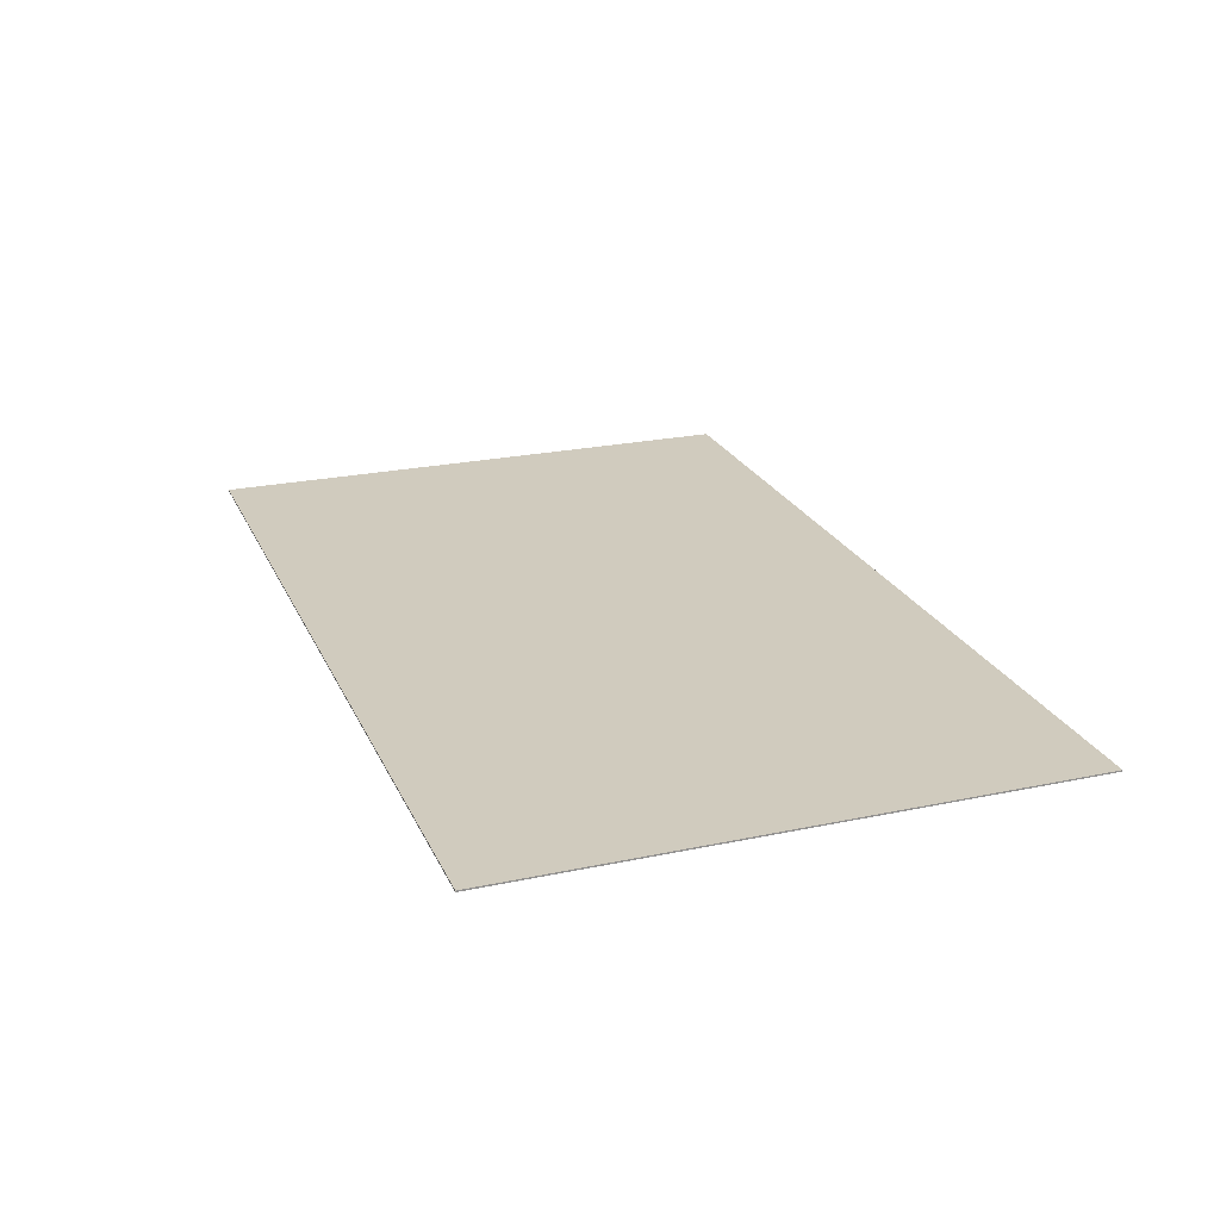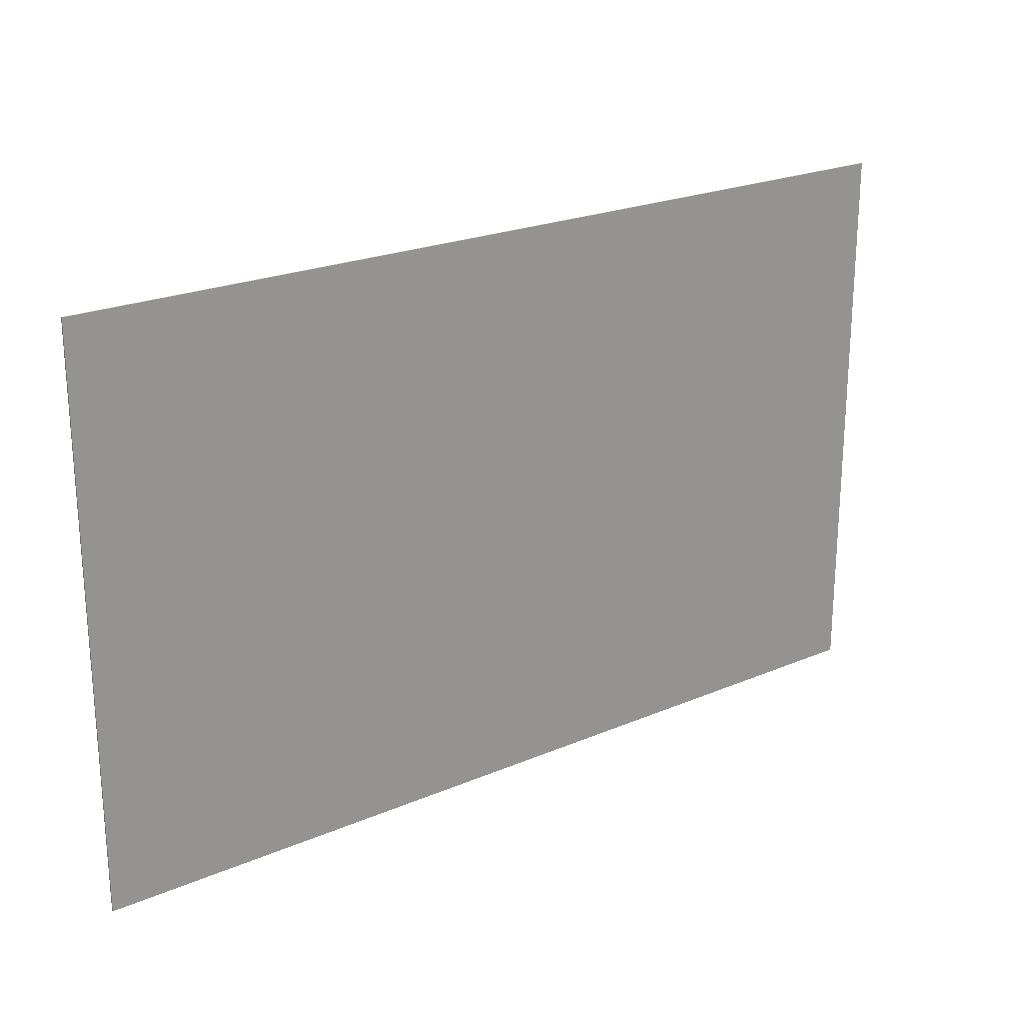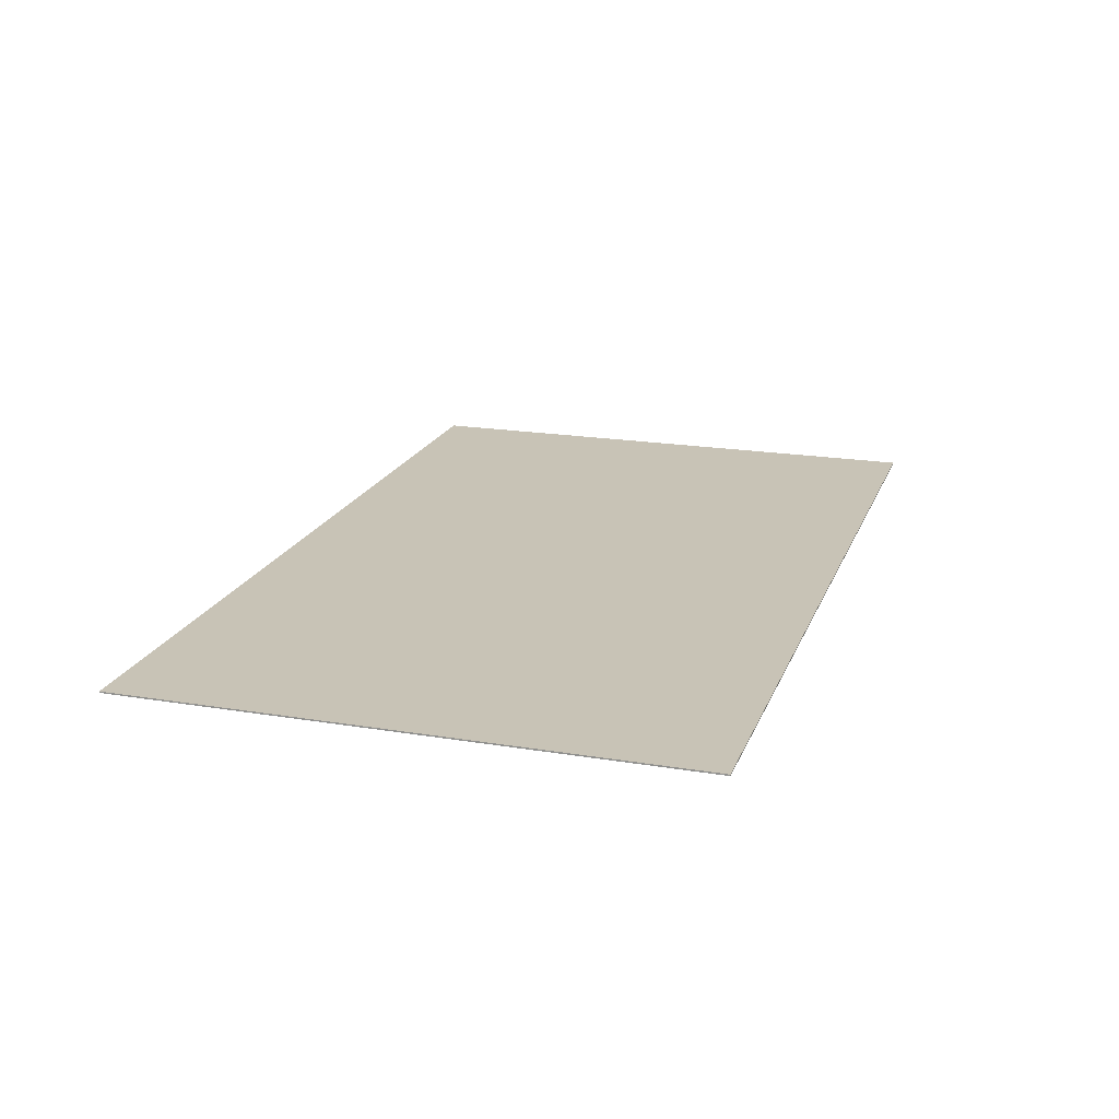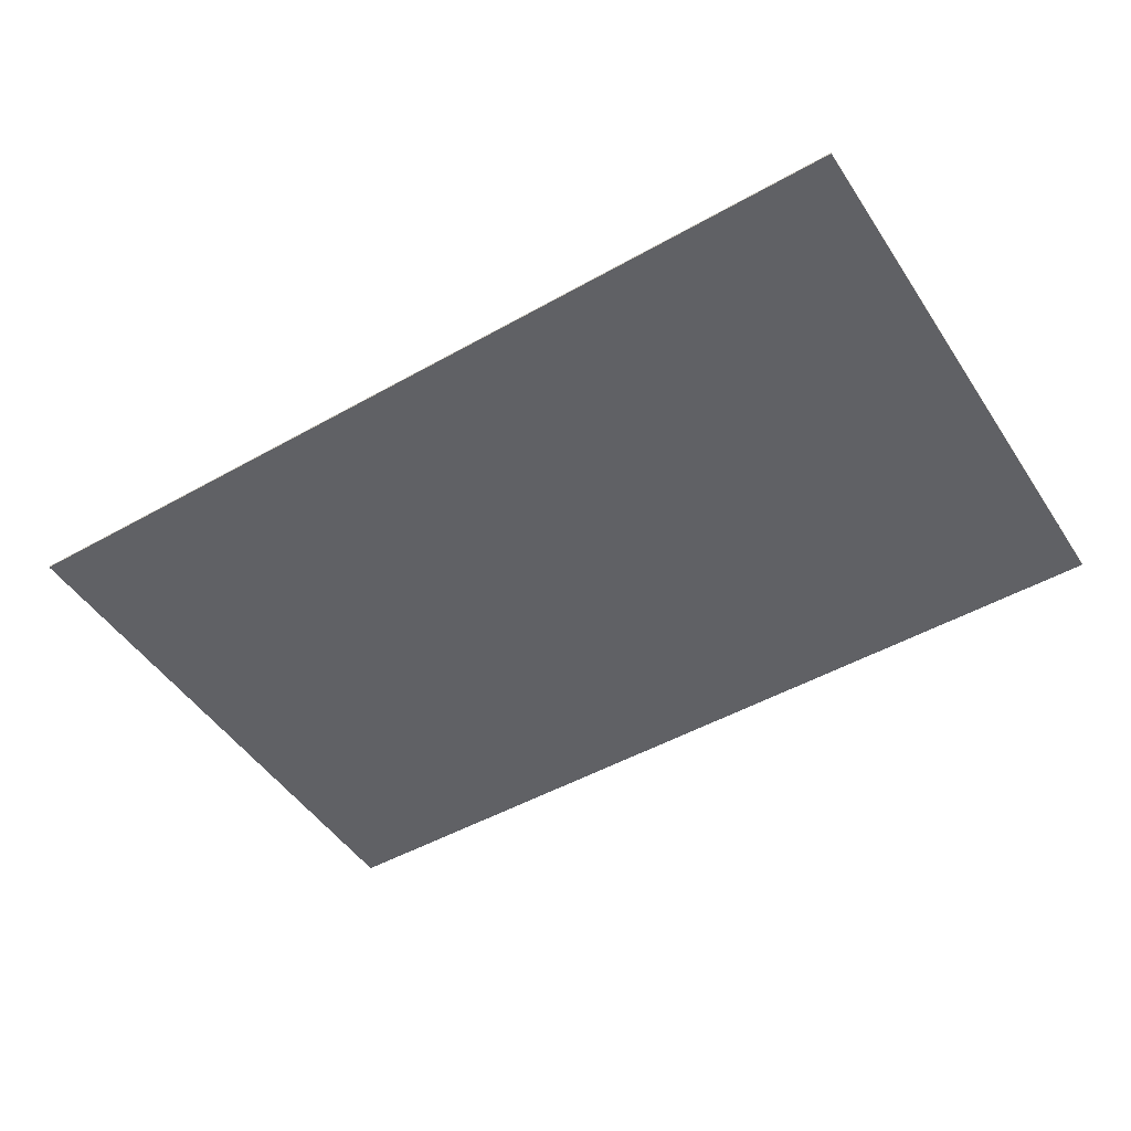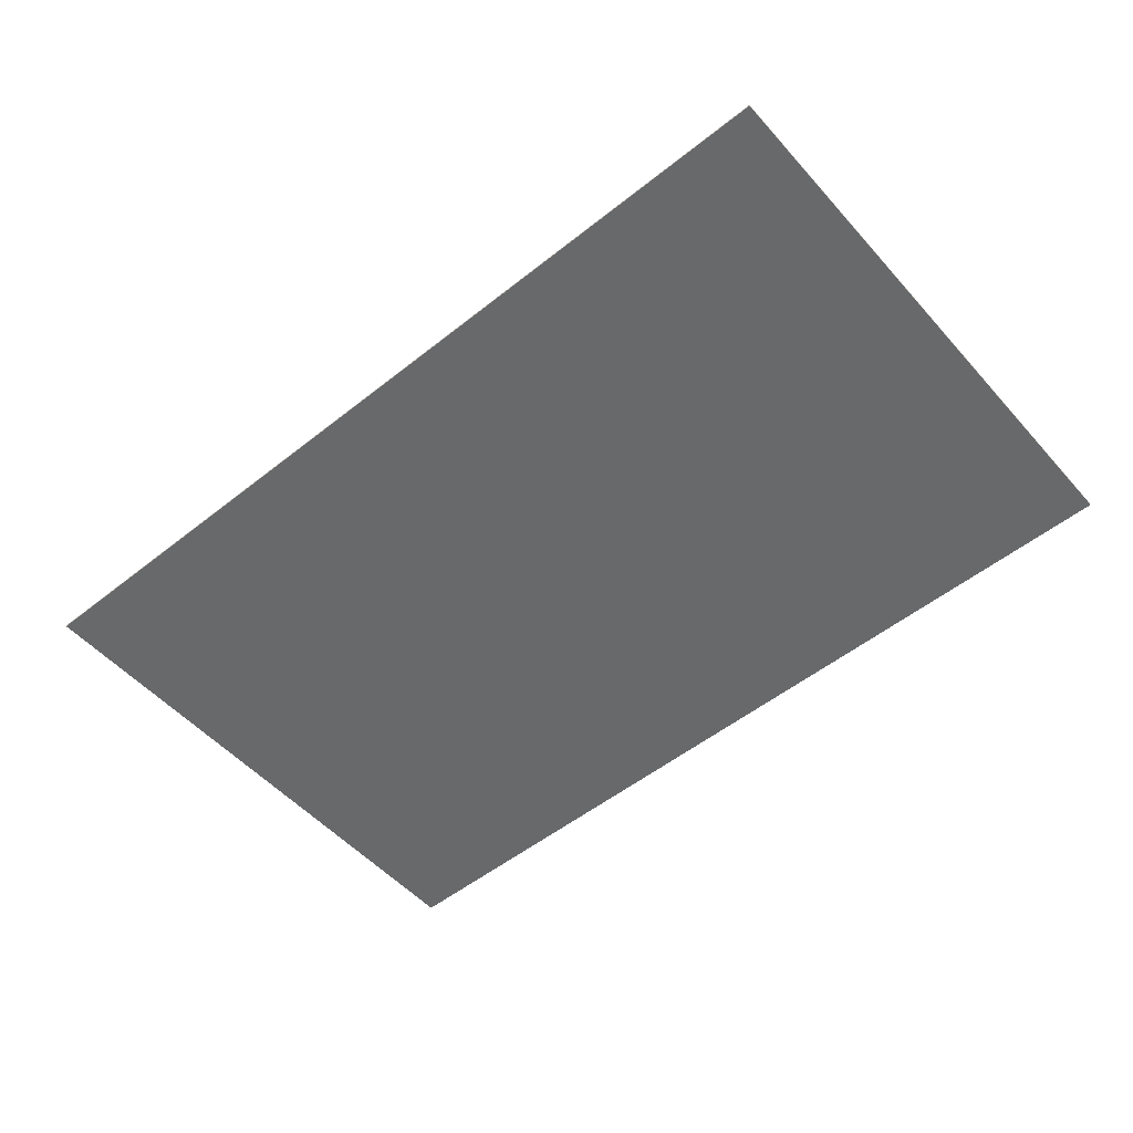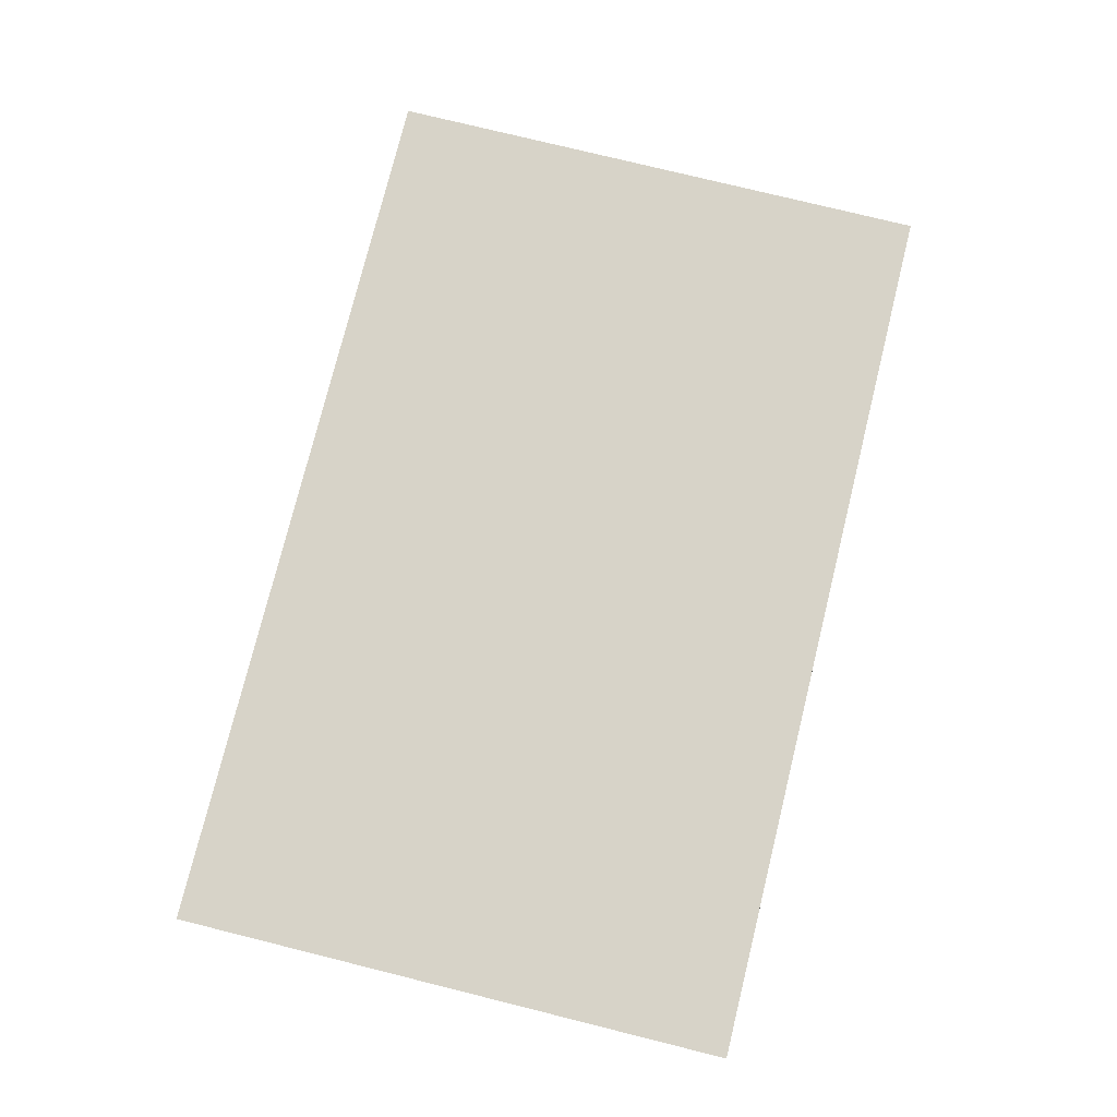
<metadata>
{"format":"obj","ext":"obj","renderer":"f3d","projection":"perspective","resolution":1024,"background":"white","views":[{"elev":23.4,"azim":70.3,"up":"+Y"},{"elev":22.7,"azim":-36.3,"up":"+Z"},{"elev":19.5,"azim":107.2,"up":"+Y"},{"elev":-48.6,"azim":32.2,"up":"+Y"},{"elev":-52.6,"azim":40.5,"up":"+Y"},{"elev":76.9,"azim":-76.1,"up":"+Y"}]}
</metadata>
<code>
v 4 0 2.5
v 4 0 -2.5
v -4 0 -2.5
v -4 0 2.5
v -4 -0.0125 2.5
v 4 -0.0125 2.5
v 4 0 2.5
v -4 0 2.5
v -4 -0.0125 -2.5
v -4 -0.0125 2.5
v -4 0 2.5
v -4 0 -2.5
v 4 -0.0125 -2.5
v -4 -0.0125 -2.5
v -4 0 -2.5
v 4 0 -2.5
v 4 -0.0125 2.5
v 4 -0.0125 -2.5
v 4 0 -2.5
v 4 0 2.5
v -3.487 -0.0125 2.5
v -3.487 -0.0125 0.75
v -3.023 -0.0125 0.9389
v -3.487 -0.0125 2.5
v -3.023 -0.0125 0.9389
v -2.558 -0.0125 1.095
v -3.487 -0.0125 2.5
v -2.558 -0.0125 1.095
v -2.084 -0.0125 1.217
v -3.487 -0.0125 2.5
v -2.084 -0.0125 1.217
v -1.602 -0.0125 1.305
v -3.487 -0.0125 2.5
v -1.602 -0.0125 1.305
v -1.115 -0.0125 1.357
v -3.487 -0.0125 2.5
v -1.115 -0.0125 1.357
v -0.625 -0.0125 1.375
v -3.487 -0.0125 2.5
v -0.625 -0.0125 1.375
v 0.625 -0.0125 1.375
v 3.487 -0.0125 2.5
v 3.487 -0.0125 2.5
v 0.625 -0.0125 1.375
v 1.115 -0.0125 1.357
v 3.487 -0.0125 2.5
v 1.115 -0.0125 1.357
v 1.602 -0.0125 1.305
v 3.487 -0.0125 2.5
v 1.602 -0.0125 1.305
v 2.084 -0.0125 1.217
v 3.487 -0.0125 2.5
v 2.084 -0.0125 1.217
v 2.558 -0.0125 1.095
v 3.487 -0.0125 2.5
v 2.558 -0.0125 1.095
v 3.023 -0.0125 0.9389
v 3.487 -0.0125 2.5
v 3.023 -0.0125 0.9389
v 3.487 -0.0125 0.75
v -0.6426 -0.0125 0.8853
v 0.6426 -0.0125 0.8853
v 0.625 -0.0125 1.375
v -0.625 -0.0125 1.375
v -0.6426 -0.0125 0.8853
v -0.6954 -0.0125 0.3982
v 0.6954 -0.0125 0.3982
v 0.6426 -0.0125 0.8853
v -0.7831 -0.0125 -0.08386
v 0.7831 -0.0125 -0.08386
v 0.6954 -0.0125 0.3982
v -0.6954 -0.0125 0.3982
v -0.7831 -0.0125 -0.08386
v -0.9052 -0.0125 -0.5584
v 0.9052 -0.0125 -0.5584
v 0.7831 -0.0125 -0.08386
v -1.061 -0.0125 -1.023
v 1.061 -0.0125 -1.023
v 0.9052 -0.0125 -0.5584
v -0.9052 -0.0125 -0.5584
v -1.061 -0.0125 -1.023
v -1.25 -0.0125 -1.475
v 1.25 -0.0125 -1.475
v 1.061 -0.0125 -1.023
v -4 -0.0125 -2.5
v -3.487 -0.0125 0.75
v -3.487 -0.0125 2.5
v -4 -0.0125 2.5
v -4 -0.0125 -2.5
v -2.558 -0.0125 1.095
v -3.023 -0.0125 0.9389
v -3.487 -0.0125 0.75
v -4 -0.0125 -2.5
v -1.602 -0.0125 1.305
v -2.084 -0.0125 1.217
v -2.558 -0.0125 1.095
v -4 -0.0125 -2.5
v -0.625 -0.0125 1.375
v -1.115 -0.0125 1.357
v -1.602 -0.0125 1.305
v -4 -0.0125 -2.5
v -0.6954 -0.0125 0.3982
v -0.6426 -0.0125 0.8853
v -0.625 -0.0125 1.375
v -4 -0.0125 -2.5
v -0.9052 -0.0125 -0.5584
v -0.7831 -0.0125 -0.08386
v -0.6954 -0.0125 0.3982
v -4 -0.0125 -2.5
v -1.25 -0.0125 -1.475
v -1.061 -0.0125 -1.023
v -0.9052 -0.0125 -0.5584
v -4 -0.0125 -2.5
v 4 -0.0125 -2.5
v 1.25 -0.0125 -1.475
v -1.25 -0.0125 -1.475
v 4 -0.0125 -2.5
v 0.9052 -0.0125 -0.5584
v 1.061 -0.0125 -1.023
v 1.25 -0.0125 -1.475
v 4 -0.0125 -2.5
v 0.6954 -0.0125 0.3982
v 0.7831 -0.0125 -0.08386
v 0.9052 -0.0125 -0.5584
v 4 -0.0125 -2.5
v 0.625 -0.0125 1.375
v 0.6426 -0.0125 0.8853
v 0.6954 -0.0125 0.3982
v 4 -0.0125 -2.5
v 1.602 -0.0125 1.305
v 1.115 -0.0125 1.357
v 0.625 -0.0125 1.375
v 4 -0.0125 -2.5
v 2.558 -0.0125 1.095
v 2.084 -0.0125 1.217
v 1.602 -0.0125 1.305
v 4 -0.0125 -2.5
v 3.487 -0.0125 0.75
v 3.023 -0.0125 0.9389
v 2.558 -0.0125 1.095
v 4 -0.0125 -2.5
v 4 -0.0125 2.5
v 3.487 -0.0125 2.5
v 3.487 -0.0125 0.75
g mesh3088537
f 1 2 3
f 3 4 1
f 5 6 7
f 7 8 5
f 9 10 11
f 11 12 9
f 13 14 15
f 15 16 13
f 17 18 19
f 19 20 17
f 21 22 23
f 24 25 26
f 27 28 29
f 30 31 32
f 33 34 35
f 36 37 38
f 39 40 41
f 41 42 39
f 43 44 45
f 46 47 48
f 49 50 51
f 52 53 54
f 55 56 57
f 58 59 60
f 61 62 63
f 63 64 61
f 65 66 67
f 67 68 65
f 69 70 71
f 71 72 69
f 73 74 75
f 75 76 73
f 77 78 79
f 79 80 77
f 81 82 83
f 83 84 81
f 85 86 87
f 87 88 85
f 89 90 91
f 91 92 89
f 93 94 95
f 95 96 93
f 97 98 99
f 99 100 97
f 101 102 103
f 103 104 101
f 105 106 107
f 107 108 105
f 109 110 111
f 111 112 109
f 113 114 115
f 115 116 113
f 117 118 119
f 119 120 117
f 121 122 123
f 123 124 121
f 125 126 127
f 127 128 125
f 129 130 131
f 131 132 129
f 133 134 135
f 135 136 133
f 137 138 139
f 139 140 137
f 141 142 143
f 143 144 141

</code>
